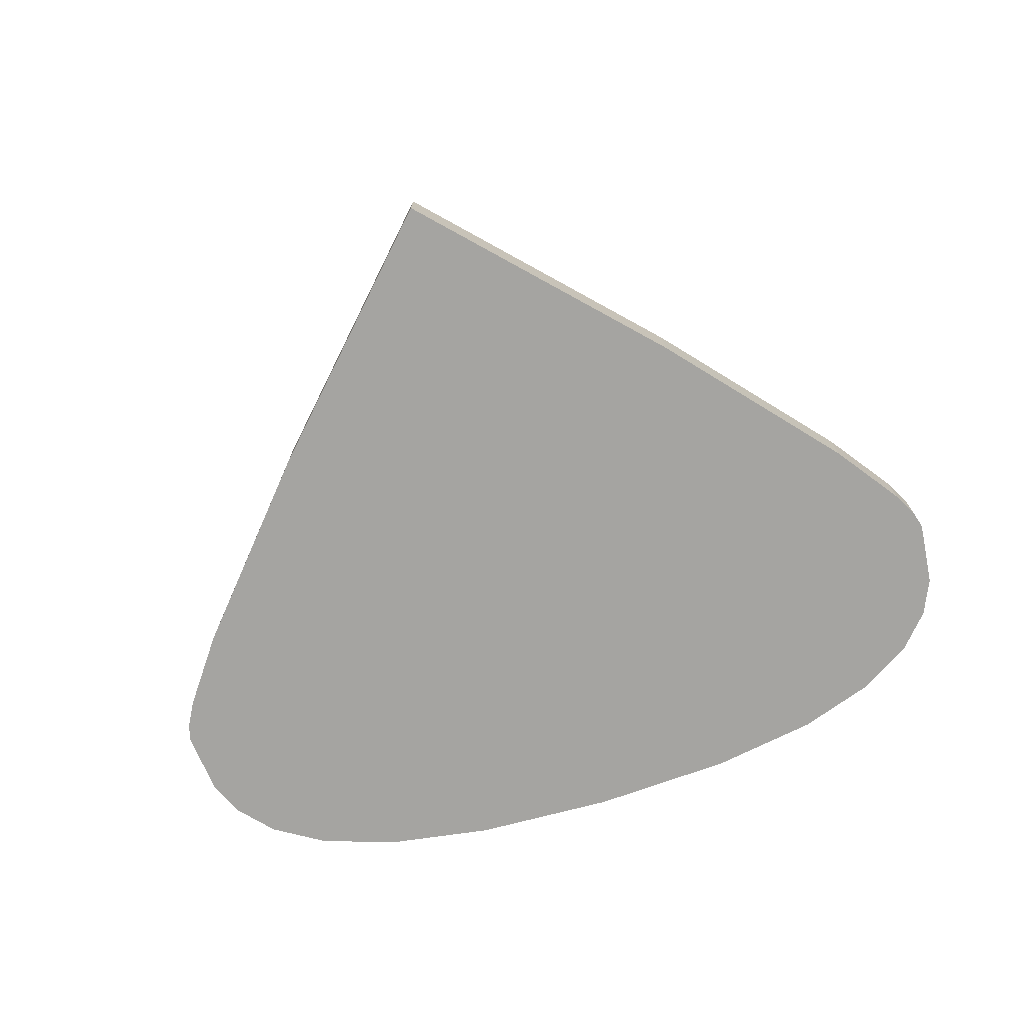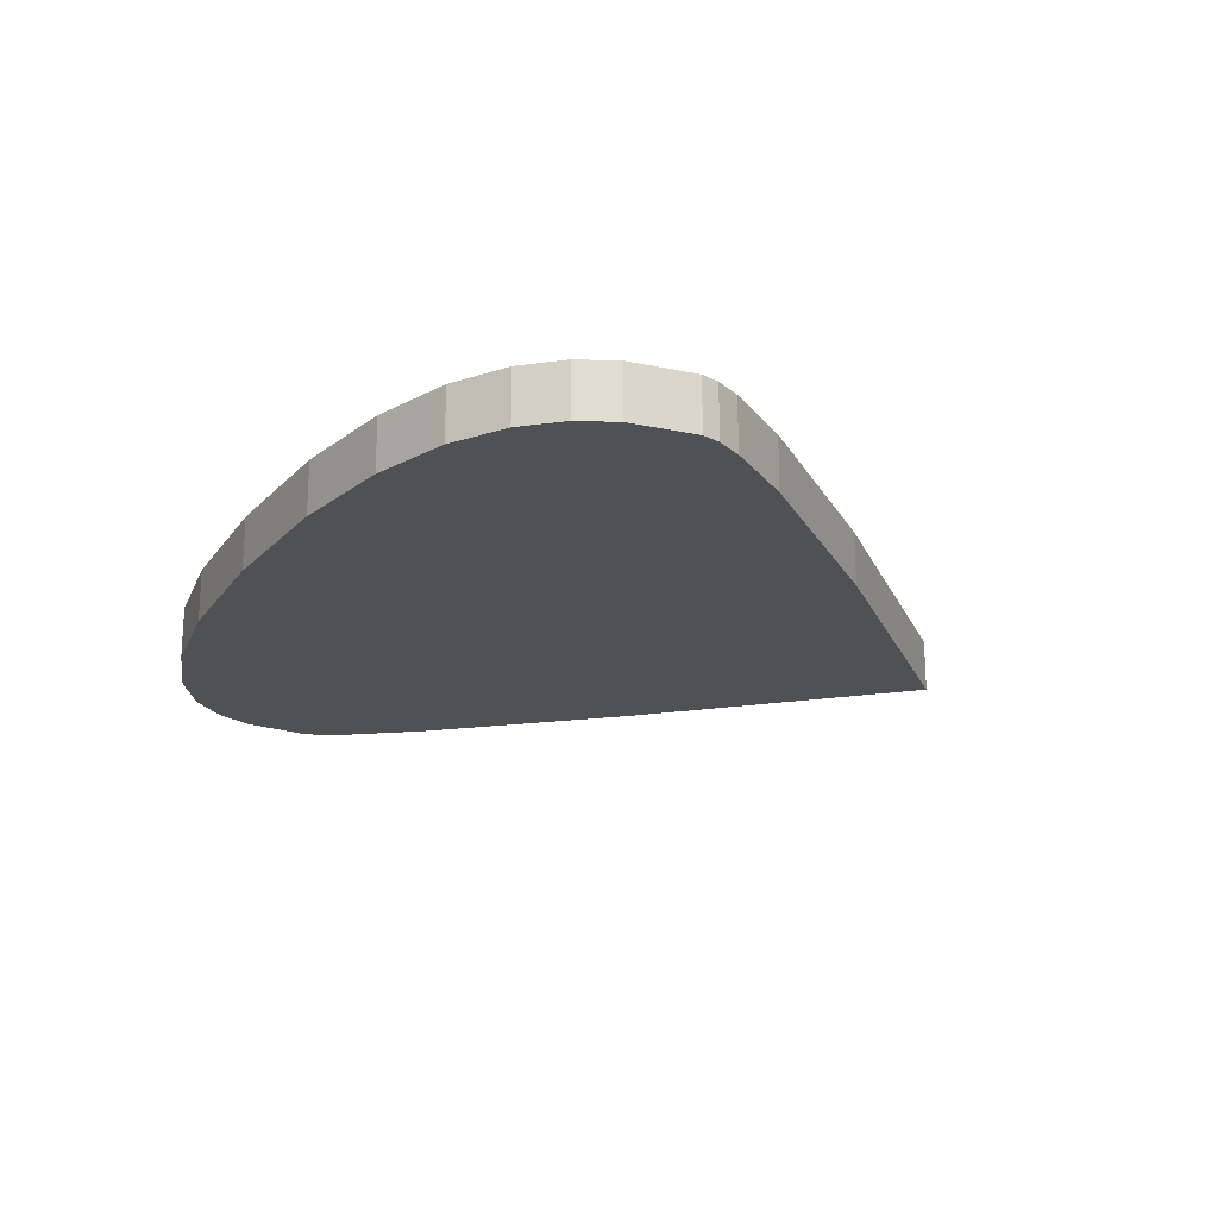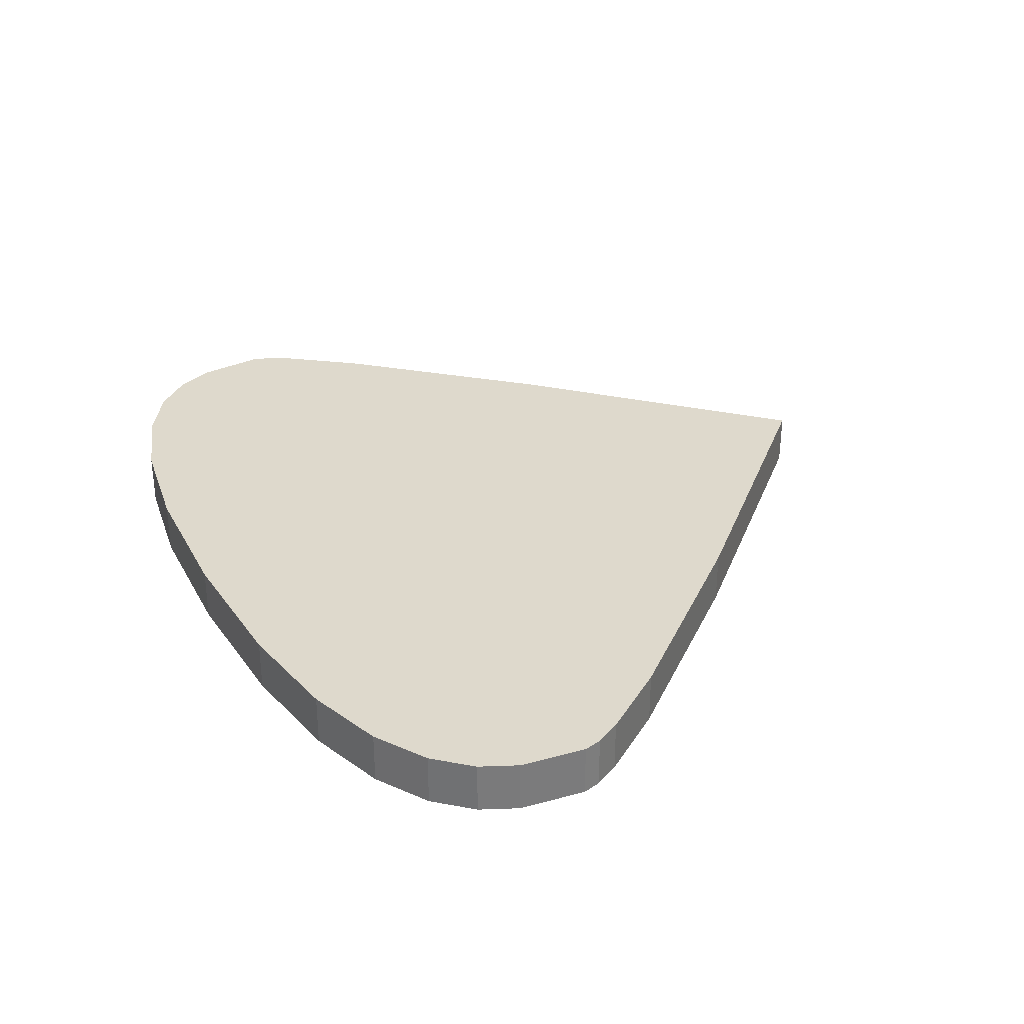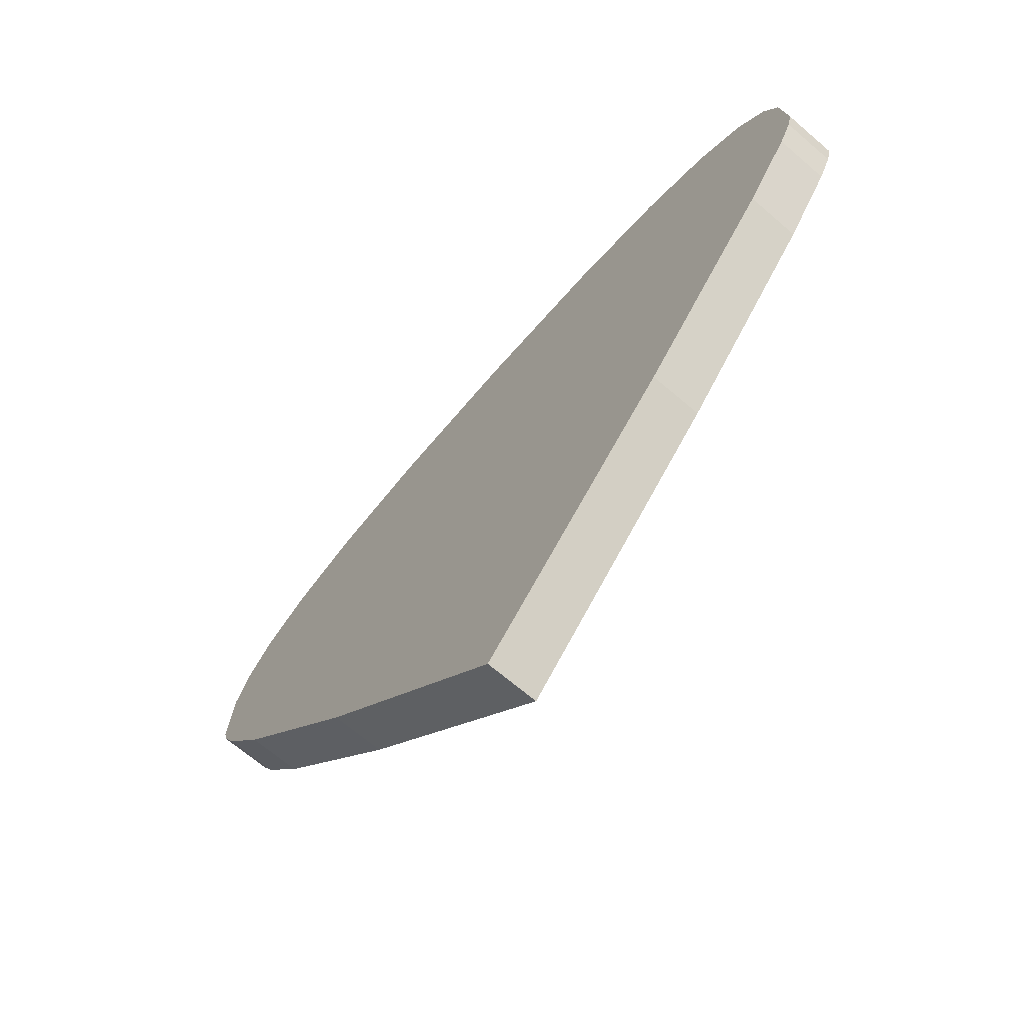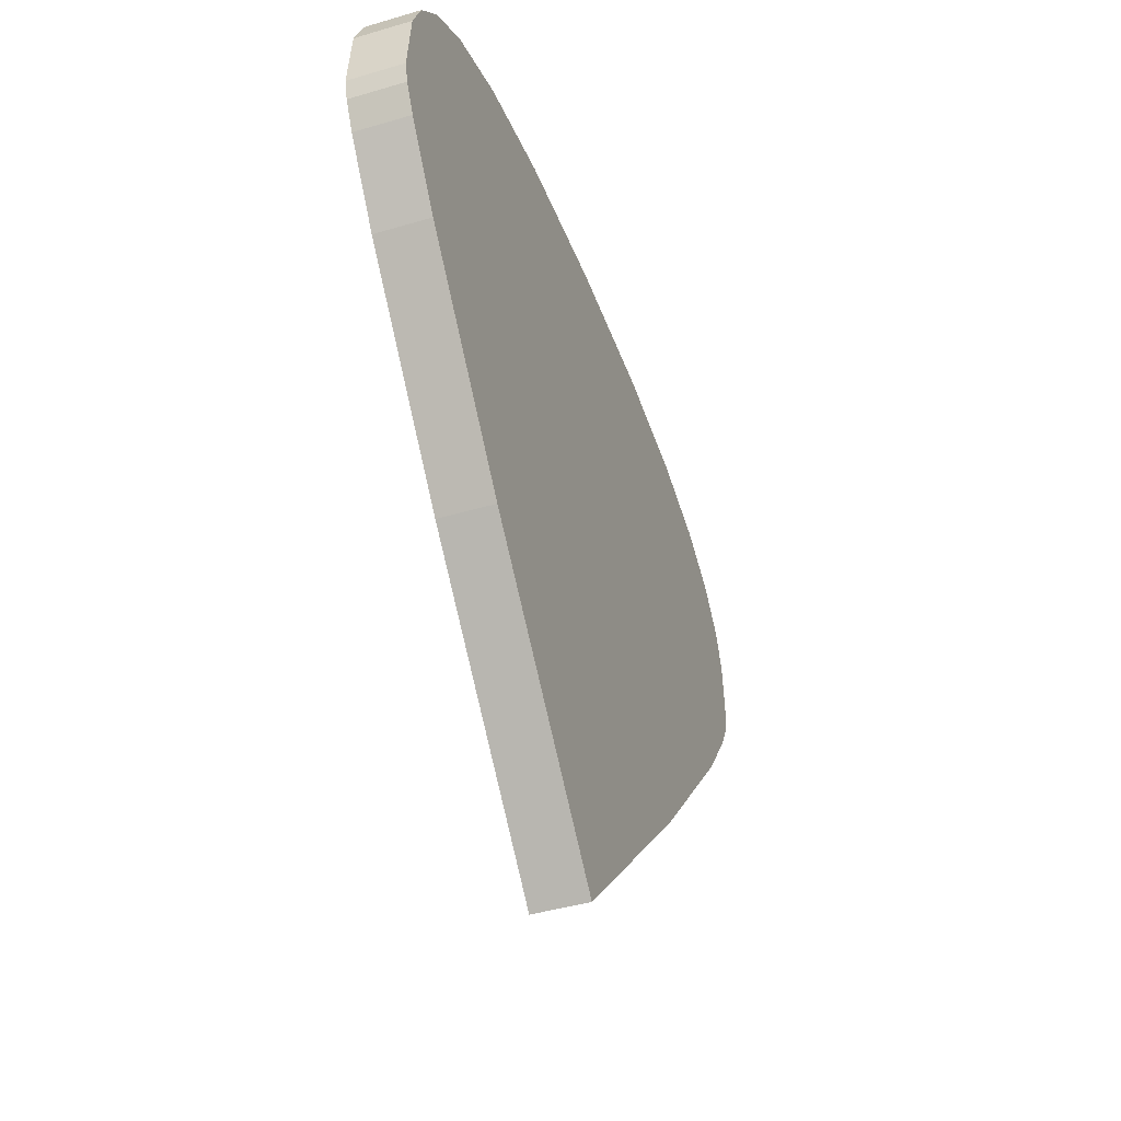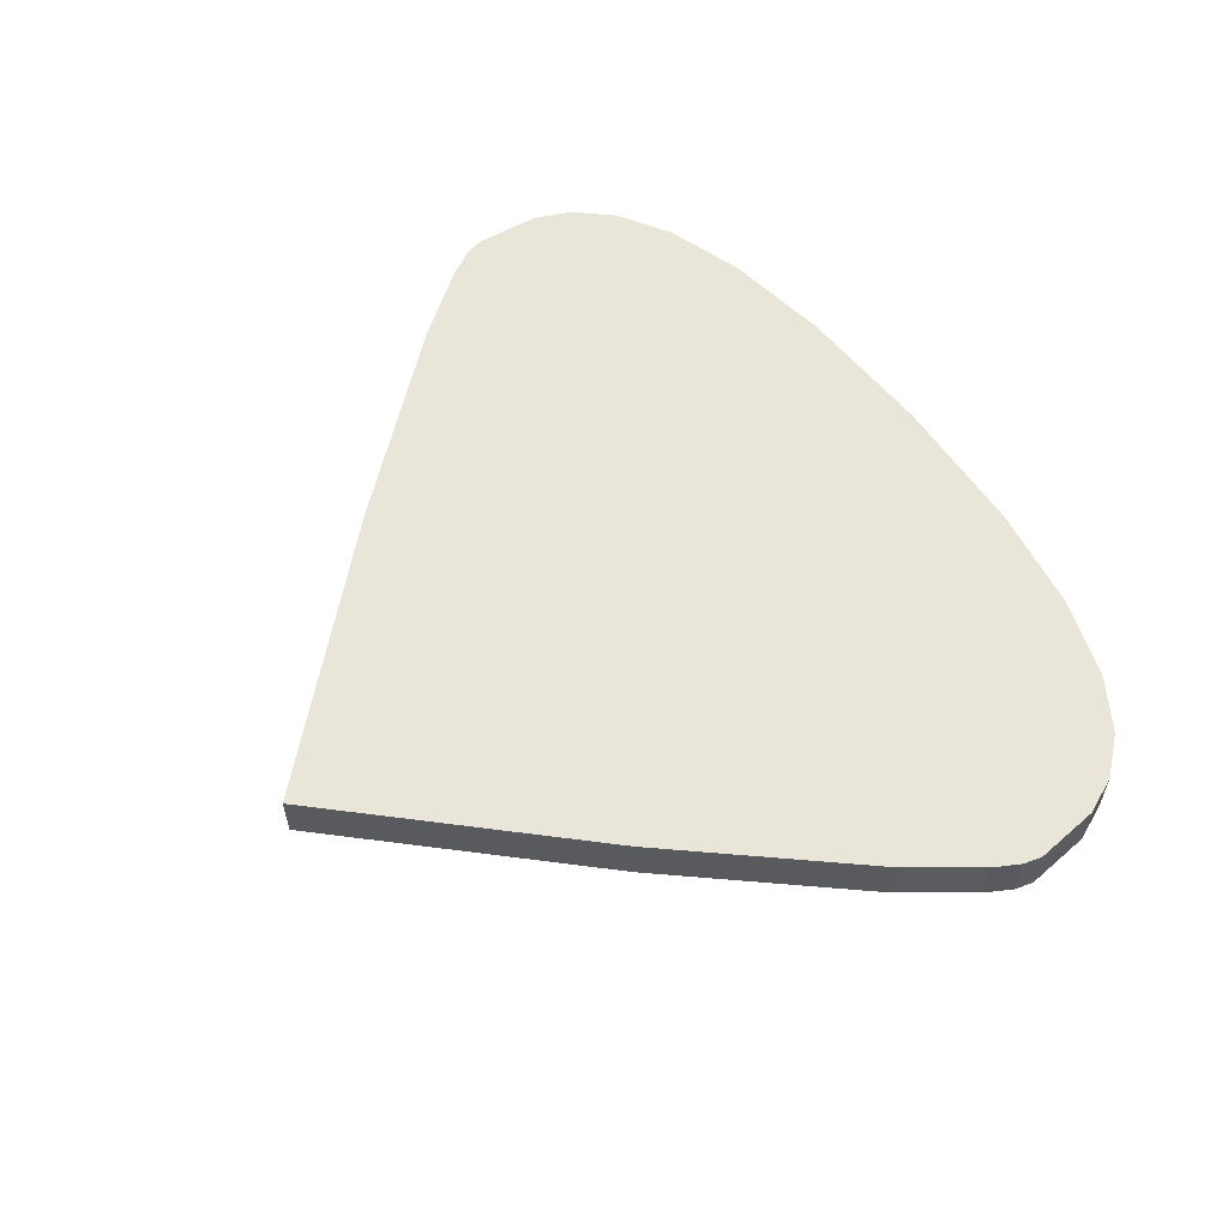
<metadata>
{"format":"obj","ext":"obj","renderer":"f3d","projection":"perspective","resolution":1024,"background":"white","views":[{"elev":-73.2,"azim":17.3,"up":"+Z"},{"elev":-20.2,"azim":-117.4,"up":"+Z"},{"elev":32.1,"azim":-117.0,"up":"+Z"},{"elev":-67.8,"azim":-130.7,"up":"+Y"},{"elev":-42.4,"azim":109.5,"up":"+Y"},{"elev":58.0,"azim":53.9,"up":"+Z"}]}
</metadata>
<code>
o obj_0
v 13.22 -0.076 -0
v 12.21 0.545 0
v 12.21 0.545 1
v 13.22 -0.076 1
v -1.36 -4.871 1
v 1.556 -8.208 1
v 0.893 1.051 1
v 2.998 1.39 1
v 5.799 -12.63 1
v 10.04 -8.208 1
v 5.799 1.515 1
v -0.615 0.545 0
v -1.626 -0.076 -0
v -1.626 -0.076 1
v -0.615 0.545 1
v 8.6 1.39 0
v 5.799 1.515 0
v 14.19 -3.072 -1e-06
v 14.28 -2.728 -0
v 14.28 -2.728 1
v 14.19 -3.072 1
v 2.998 1.39 0
v 0.893 1.051 0
v -2.686 -2.728 1
v -2.686 -2.728 -0
v -2.591 -3.072 -1e-06
v -2.591 -3.072 1
v 10.71 1.051 0
v 10.04 -8.208 -1e-06
v 12.96 -4.871 -1e-06
v 13.92 -3.559 -1e-06
v 13.84 -0.764 -0
v 14.15 -1.468 -0
v 8.6 1.39 1
v 13.84 -0.764 1
v 14.15 -1.468 1
v 1.556 -8.208 -1e-06
v 5.799 -12.63 -2e-06
v -1.36 -4.871 -1e-06
v 10.71 1.051 1
v -2.239 -0.764 -0
v -2.239 -0.764 1
v -2.554 -1.468 1
v -2.322 -3.559 1
v -2.322 -3.559 -1e-06
v -2.554 -1.468 -0
v 13.92 -3.559 1
v 12.96 -4.871 1
f 1 2 3
f 1 3 4
f 5 6 7
f 8 7 6
f 9 10 6
f 11 6 10
f 12 13 14
f 12 14 15
f 16 17 11
f 18 19 20
f 18 20 21
f 22 23 7
f 22 7 8
f 24 25 26
f 24 26 27
f 16 28 29
f 30 29 28
f 28 2 30
f 2 1 30
f 31 30 1
f 31 1 32
f 31 32 33
f 19 18 33
f 31 33 18
f 16 11 34
f 32 35 36
f 32 36 33
f 6 37 38
f 6 38 9
f 39 23 37
f 23 22 37
f 22 17 37
f 29 37 17
f 16 29 17
f 38 37 29
f 23 12 15
f 23 15 7
f 1 4 35
f 1 35 32
f 39 37 6
f 2 28 40
f 2 40 3
f 13 41 42
f 13 42 14
f 43 24 42
f 14 42 24
f 24 27 14
f 27 44 14
f 44 5 14
f 15 14 5
f 7 15 5
f 11 8 6
f 45 39 5
f 45 5 44
f 26 25 46
f 41 13 45
f 39 45 13
f 12 39 13
f 23 39 12
f 46 41 45
f 26 46 45
f 20 19 33
f 20 33 36
f 27 26 45
f 27 45 44
f 41 46 43
f 41 43 42
f 47 48 30
f 47 30 31
f 40 28 16
f 40 16 34
f 17 22 8
f 17 8 11
f 48 10 29
f 48 29 30
f 5 39 6
f 47 31 18
f 47 18 21
f 38 29 9
f 10 9 29
f 43 46 25
f 43 25 24
f 4 3 48
f 3 40 48
f 10 48 40
f 34 10 40
f 11 10 34
f 48 47 4
f 35 4 47
f 36 35 47
f 36 47 21
f 36 21 20

</code>
